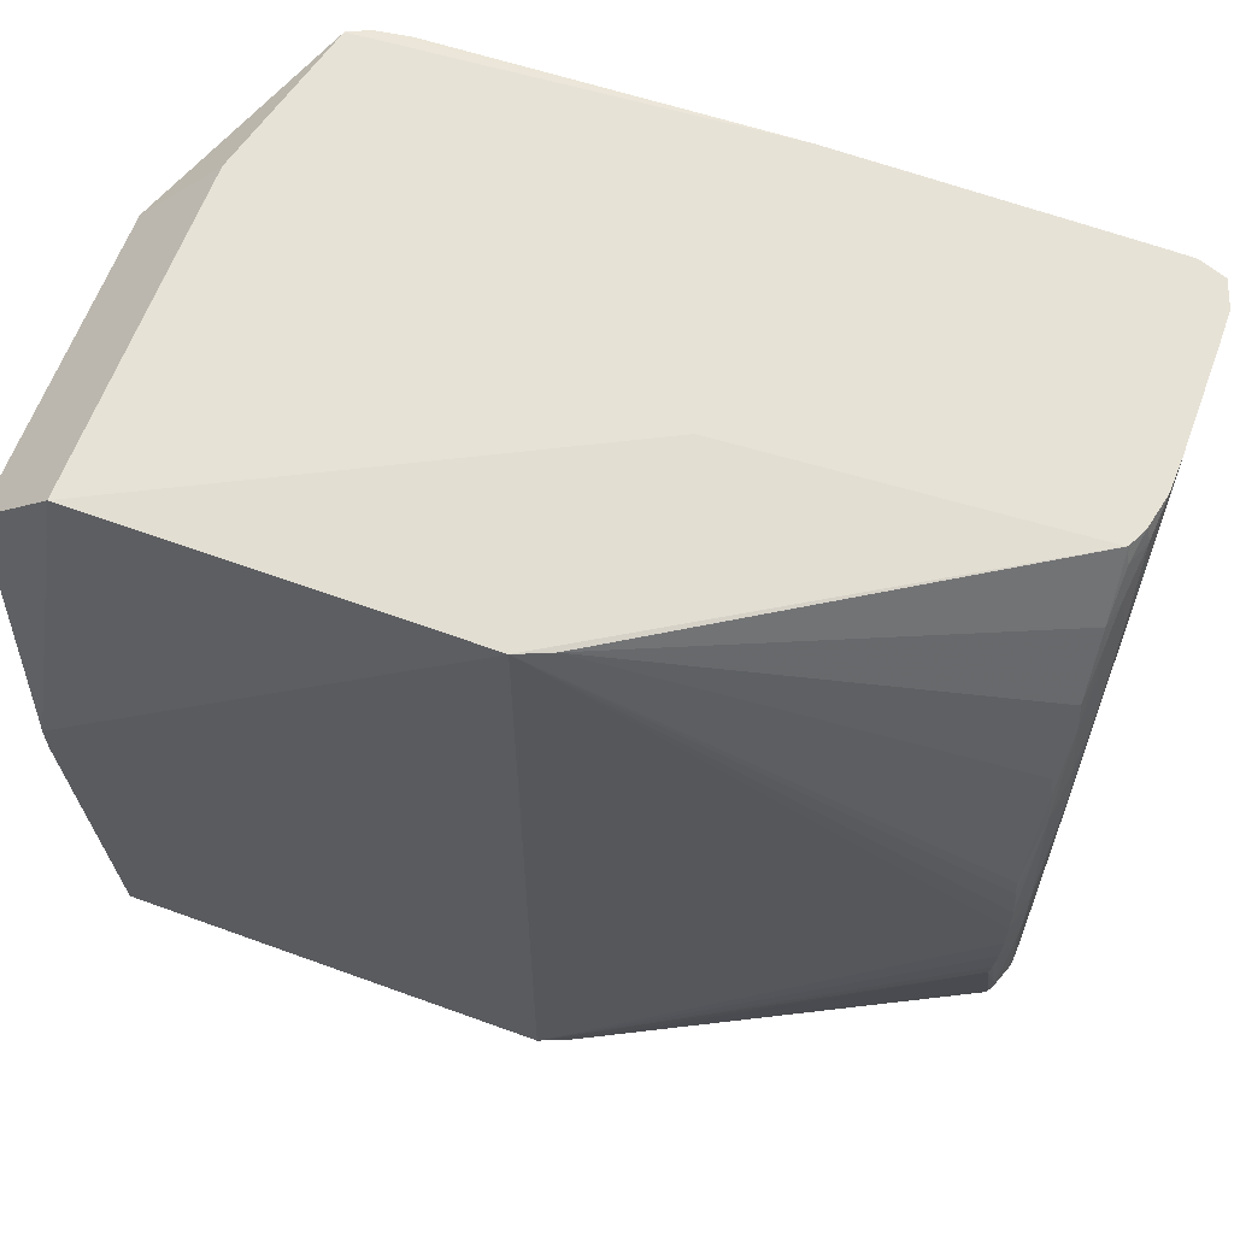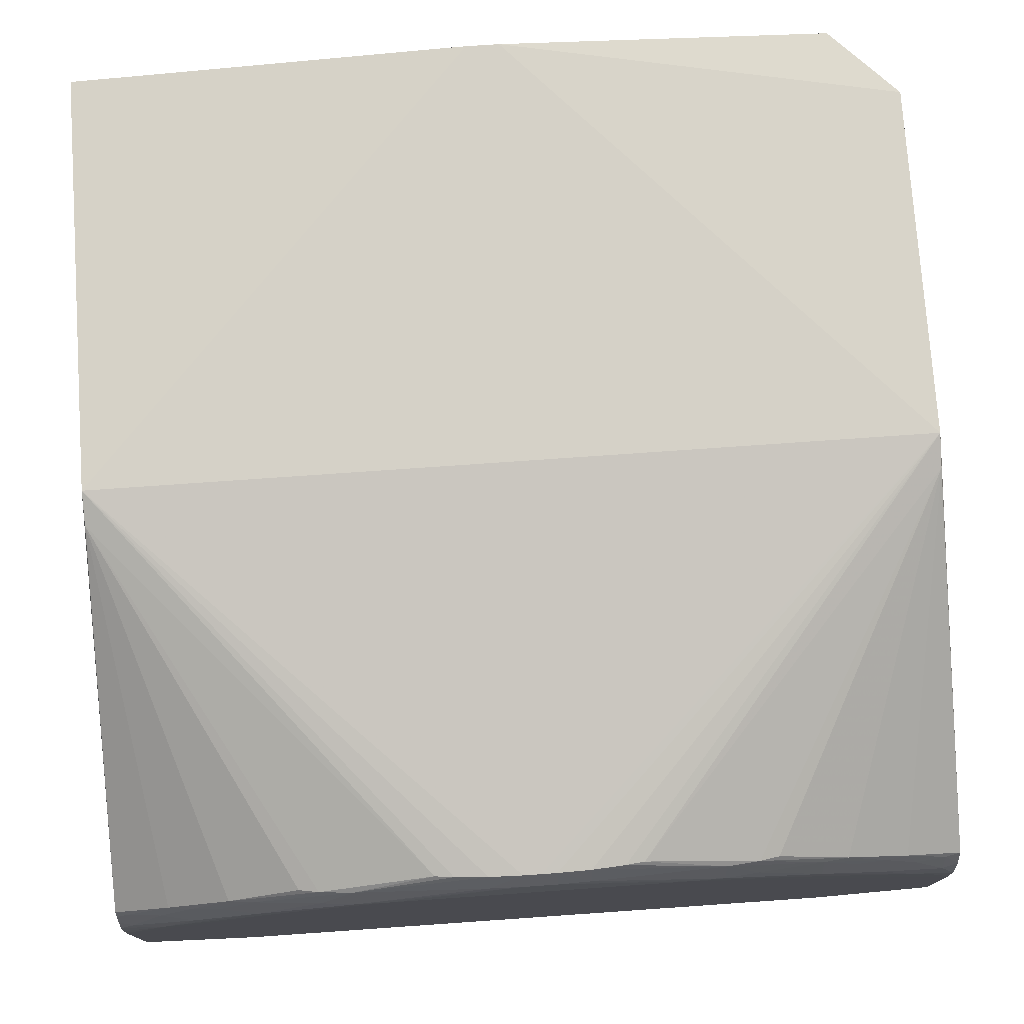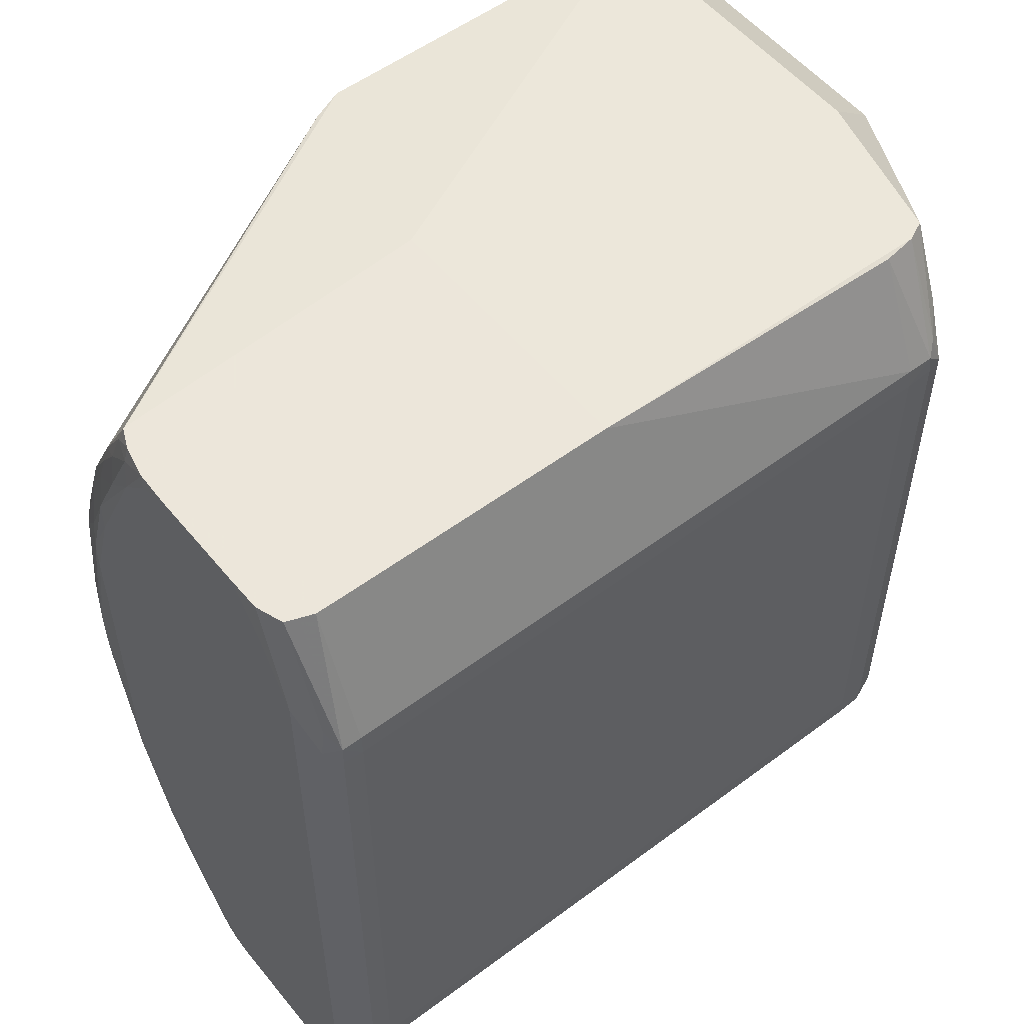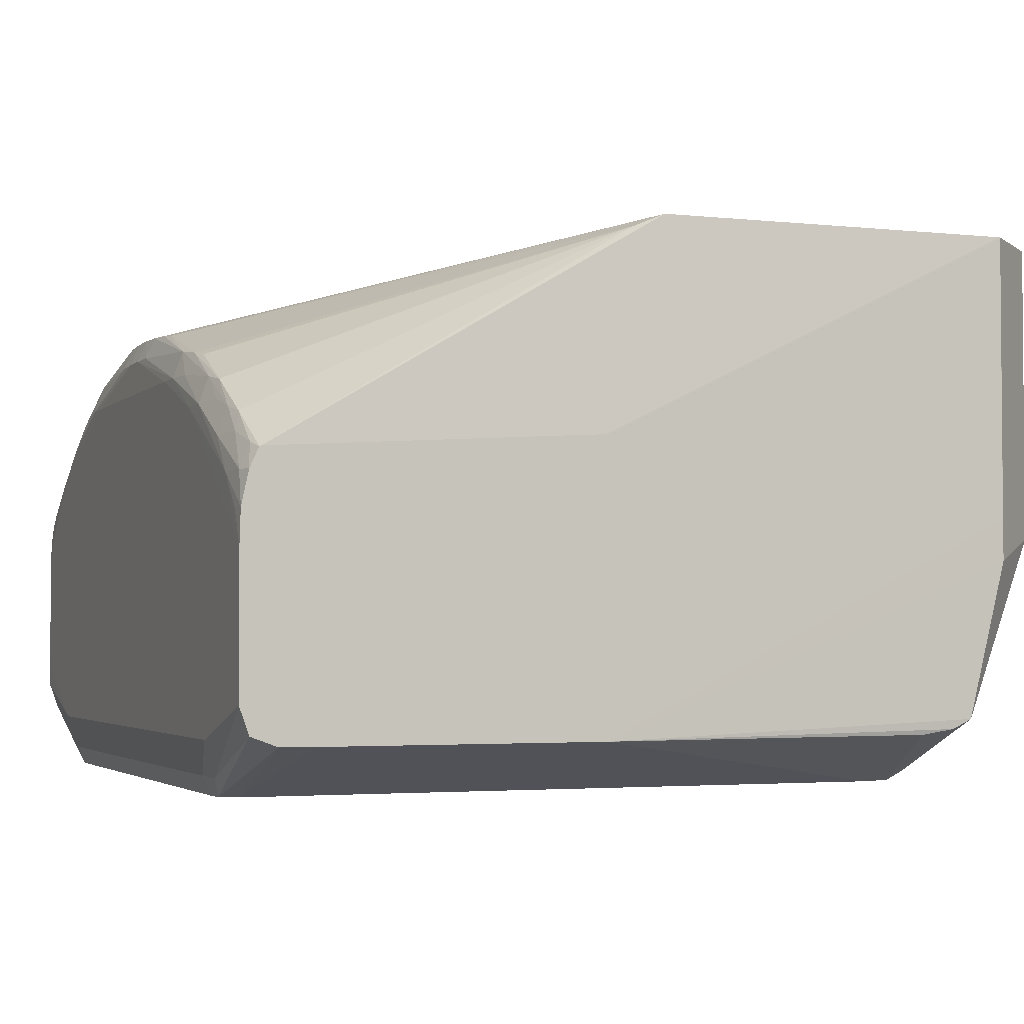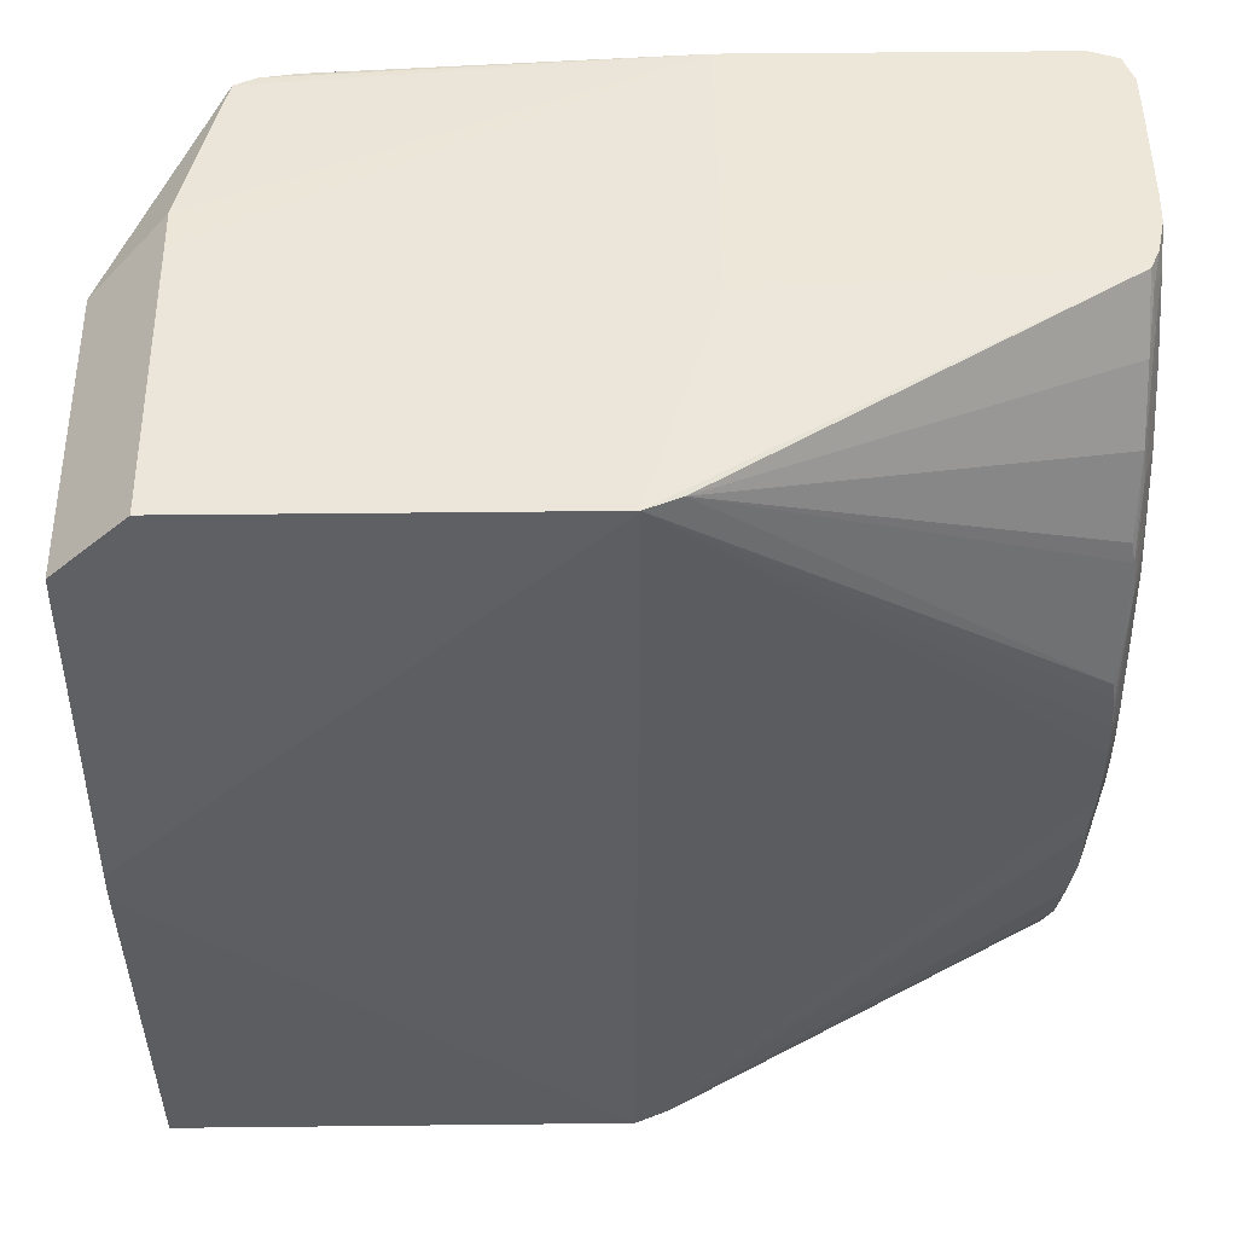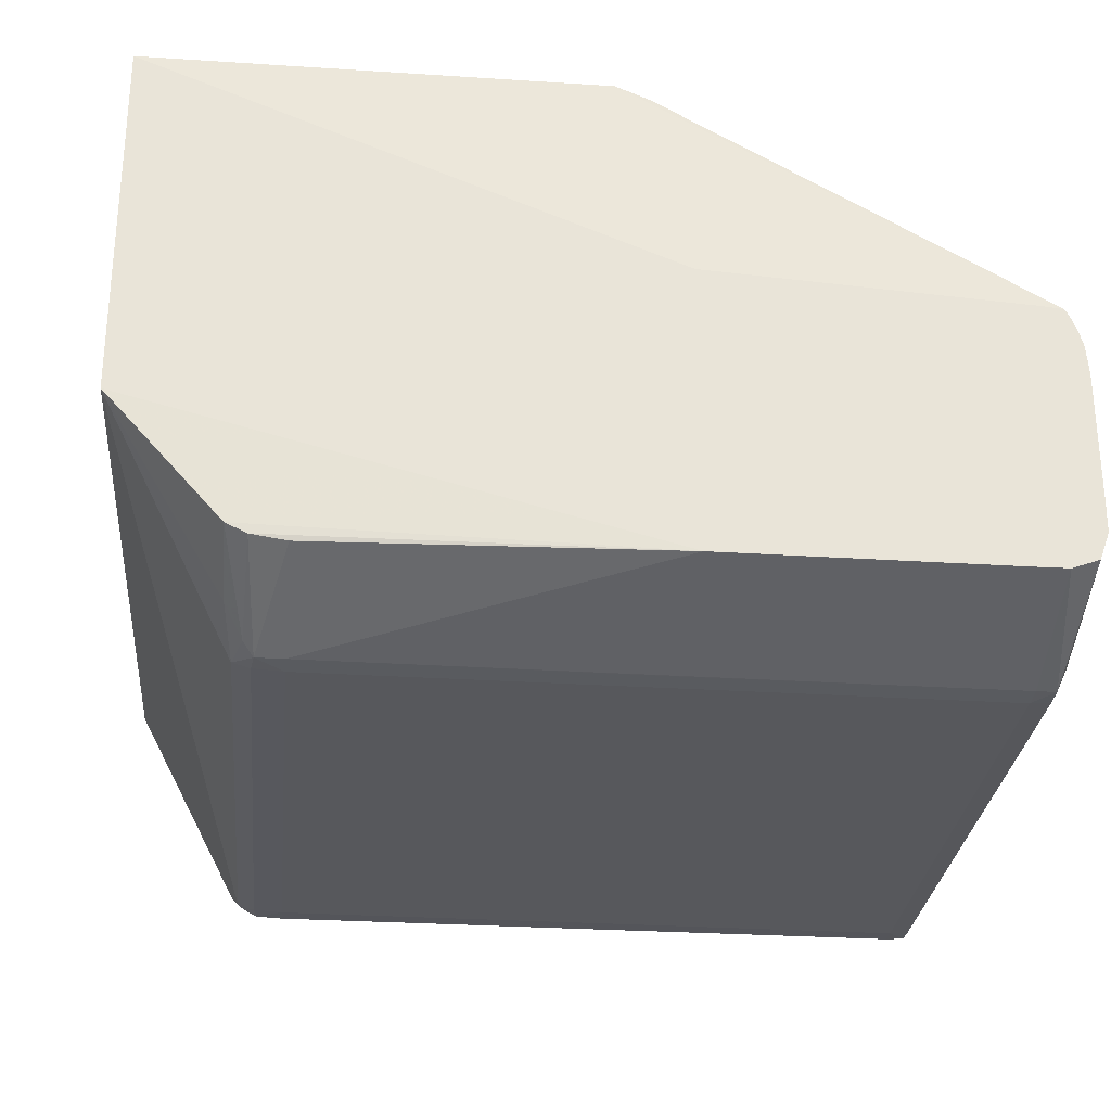
<metadata>
{"format":"obj","ext":"obj","renderer":"f3d","projection":"perspective","resolution":1024,"background":"white","views":[{"elev":63.0,"azim":-159.7,"up":"+Z"},{"elev":76.1,"azim":-94.0,"up":"+Y"},{"elev":54.2,"azim":-38.4,"up":"+Z"},{"elev":-2.9,"azim":-21.3,"up":"+Y"},{"elev":49.8,"azim":179.3,"up":"+Z"},{"elev":-28.5,"azim":174.4,"up":"+Y"}]}
</metadata>
<code>
v 0.01944 0.02051 1.838e-05
v 0.01943 0.02051 0.0003964
v 0.01943 0.01994 0.008389
v 0.01944 0.01531 1.838e-05
v 0.01944 0.02051 -0.0003982
v 0.01943 0.02051 1.838e-05
v 0.009204 0.01994 0.01
v 0.01777 0.01994 0.01
v 0.01778 0.01327 0.009999
v 0.01943 0.01301 0.008389
v 0.01944 0.01167 -0.009997
v 0.01944 0.01994 -0.009997
v 0.009204 0.01994 -0.009997
v 0.009204 0.01994 1.838e-05
v 0.008439 0.01962 0.01
v -3.644e-05 0.01454 0.0104
v 6.36e-06 0.01455 0.0104
v 0.007641 0.01501 0.0104
v -0.0001415 0.01781 2.448e-05
v -0.0001415 0.01781 0.0003964
v -0.0001221 0.01779 0.001197
v -6.369e-05 0.01774 0.001998
v -9.2e-06 0.01771 0.002449
v 0.01777 0.01337 0.01
v 0.01778 0.01242 0.009999
v 0.01686 0.008797 0.009999
v 0.01684 0.008017 0.008196
v 0.01687 0.00786 0.007599
v 0.01668 0.007372 0.006798
v 0.01668 0.007373 -0.006798
v 0.01684 0.008018 -0.008196
v 0.01687 0.008797 -0.009997
v 0.007641 0.008451 -0.01036
v 0.007641 0.01503 -0.01036
v 0.0004033 0.0146 -0.01036
v -4.423e-05 0.01455 -0.01036
v 0.008439 0.01962 -0.009997
v -9.2e-06 0.01771 -0.002449
v -6.369e-05 0.01774 -0.001998
v -0.0001221 0.01779 -0.001197
v -0.0001415 0.01781 -0.0003982
v -0.0001221 0.01701 0.005199
v -3.45e-05 0.01692 0.005672
v -0.0001143 0.0162 0.007406
v -9.481e-05 0.01539 0.008954
v -0.0001298 0.01467 0.009999
v -0.0002446 0.01408 0.0104
v 0.007641 0.01278 0.0104
v -0.0003614 0.0173 0.0003964
v -0.0003419 0.0173 0.001197
v -0.0002038 0.01712 0.004398
v 0.007639 0.008448 0.0104
v 0.0164 0.008574 0.009999
v 0.01645 0.007482 0.007562
v 0.01622 0.007269 0.007274
v 0.01628 0.007261 0.006798
v 0.01628 0.007262 -0.006798
v 0.01622 0.00727 -0.007276
v 0.01645 0.007484 -0.007564
v 0.0164 0.008575 -0.009997
v 0.0156 0.008454 -0.009997
v 0.0156 0.007253 -0.007312
v 0.001203 0.008451 -0.01036
v -0.0001415 0.01437 -0.01036
v -0.0001298 0.01467 -0.009999
v -9.481e-05 0.01539 -0.008954
v -0.0001143 0.0162 -0.007408
v -3.45e-05 0.01692 -0.005674
v -0.0001221 0.01701 -0.005199
v -0.0002038 0.01712 -0.004398
v -0.0003419 0.0173 -0.001197
v -0.0003614 0.0173 -0.0003982
v -0.0001941 0.01632 0.006798
v -0.0001804 0.01553 0.008398
v -0.000231 0.01494 0.009213
v -0.0003497 0.0141 0.009999
v -0.0004139 0.0133 0.0104
v -0.0004353 0.0165 0.003597
v -0.0004237 0.0165 0.004398
v -0.0003419 0.0165 0.005199
v 0.0156 0.008454 0.009999
v 0.001203 0.008448 0.0104
v 0.0156 0.007252 0.007312
v 0.0156 0.007221 0.006798
v 0.0156 0.007221 -0.006798
v 0.007641 0.007251 -0.007288
v 0.0004033 0.007253 -0.007312
v 0.0004033 0.008456 -0.01036
v -0.0002544 0.01408 -0.01036
v -0.0003497 0.0141 -0.009999
v -0.000231 0.01494 -0.009212
v -0.0001804 0.01553 -0.008399
v -0.0001941 0.01632 -0.006796
v -0.0004237 0.0165 -0.004398
v -0.0003419 0.0165 -0.005199
v -0.0004353 0.0165 -0.003597
v -0.0004159 0.0157 0.006798
v -0.0002427 0.01576 0.007642
v -0.0004003 0.0149 0.008398
v -0.0004353 0.0141 0.009198
v -0.0004392 0.0125 0.0104
v -0.0004353 0.0133 0.009999
v -0.0004392 0.01278 0.009997
v -0.0004353 0.0157 0.005999
v 0.0008002 0.008451 0.0104
v 0.0004013 0.007252 0.007312
v 0.0004013 0.007221 0.006798
v 0.0004033 0.007221 -0.006798
v -4.617e-05 0.007269 -0.007276
v -0.0002096 0.008682 -0.01036
v -0.0003672 0.01374 -0.01036
v -0.0004003 0.0149 -0.008399
v -0.0002427 0.01575 -0.007643
v -0.0004159 0.0157 -0.006796
v -0.0004353 0.0157 -0.005997
v -0.0004373 0.01278 -0.01036
v -0.0004392 0.01278 0.003599
v -0.0004392 0.0101 0.0104
v 0.0004013 0.008454 0.0104
v -4.617e-05 0.007268 0.007274
v -5.59e-05 0.007261 0.006798
v -5.59e-05 0.007262 -0.006798
v -0.0002018 0.007679 -0.007564
v -0.0002758 0.007702 -0.006798
v -0.0004295 0.009303 -0.01036
v -0.0004139 0.0133 -0.01036
v -0.0004353 0.0141 -0.009198
v -0.0004353 0.01294 -0.01036
v -0.0004373 0.0101 -0.01036
v -0.0004392 0.0101 0.003599
v -0.0004295 0.0093 0.0104
v -0.0004392 0.0093 0.009198
v 9.392e-05 0.008568 0.0104
v -0.0002777 0.007701 0.006798
v -0.0002096 0.008681 0.0104
v -0.0002038 0.007677 0.007564
v -0.0004373 0.008503 -0.007599
v -0.0004353 0.009738 -0.01036
v -0.0004373 0.009303 -0.009198
v -0.0004392 0.008501 0.006798
v -0.0004392 0.008501 0.007599
f 1 2 3
f 1 3 10
f 1 10 4
f 1 4 11
f 1 11 12
f 1 12 5
f 1 5 6
f 1 6 2
f 2 6 14
f 2 14 7
f 2 7 8
f 2 8 3
f 3 8 9
f 3 9 25
f 3 25 10
f 4 10 11
f 5 12 13
f 5 13 6
f 6 13 14
f 7 15 16
f 7 16 17
f 7 17 18
f 7 18 8
f 7 14 41
f 7 41 19
f 7 19 20
f 7 20 21
f 7 21 22
f 7 22 23
f 7 23 15
f 8 18 48
f 8 48 24
f 8 24 25
f 8 25 9
f 10 25 26
f 10 26 27
f 10 27 28
f 10 28 29
f 10 29 11
f 11 30 31
f 11 31 32
f 11 32 33
f 11 33 34
f 11 34 12
f 11 29 30
f 12 34 13
f 13 34 35
f 13 35 36
f 13 36 37
f 13 37 38
f 13 38 39
f 13 39 40
f 13 40 41
f 13 41 14
f 15 23 42
f 15 42 43
f 15 43 44
f 15 44 45
f 15 45 16
f 16 45 46
f 16 46 47
f 16 47 77
f 16 77 101
f 16 101 118
f 16 118 131
f 16 131 135
f 16 135 133
f 16 133 119
f 16 119 105
f 16 105 82
f 16 82 52
f 16 52 48
f 16 48 18
f 16 18 17
f 19 41 72
f 19 72 49
f 19 49 20
f 20 49 50
f 20 50 21
f 21 50 51
f 21 51 22
f 22 51 23
f 23 51 42
f 24 48 52
f 24 52 25
f 25 52 26
f 26 52 53
f 26 53 54
f 26 54 27
f 27 54 29
f 27 29 28
f 29 54 55
f 29 55 56
f 29 56 30
f 30 57 58
f 30 58 59
f 30 59 31
f 30 56 57
f 31 59 32
f 32 60 33
f 32 59 60
f 33 60 61
f 33 61 62
f 33 62 87
f 33 87 63
f 33 63 88
f 33 88 110
f 33 110 125
f 33 125 138
f 33 138 129
f 33 129 116
f 33 116 128
f 33 128 126
f 33 126 111
f 33 111 89
f 33 89 64
f 33 64 36
f 33 36 35
f 33 35 34
f 36 64 65
f 36 65 66
f 36 66 37
f 37 66 67
f 37 67 68
f 37 68 69
f 37 69 38
f 38 69 70
f 38 70 39
f 39 70 40
f 40 70 71
f 40 71 41
f 41 71 72
f 42 51 73
f 42 73 44
f 42 44 43
f 44 74 45
f 44 73 74
f 45 74 75
f 45 75 46
f 46 75 76
f 46 76 47
f 47 76 77
f 49 72 96
f 49 96 78
f 49 78 79
f 49 79 50
f 50 79 51
f 51 79 80
f 51 80 73
f 52 81 53
f 52 82 106
f 52 106 83
f 52 83 81
f 53 81 55
f 53 55 54
f 55 83 84
f 55 84 56
f 55 81 83
f 56 84 85
f 56 85 57
f 57 85 58
f 58 85 62
f 58 62 61
f 58 61 60
f 58 60 59
f 62 85 86
f 62 86 87
f 63 87 88
f 64 89 65
f 65 89 90
f 65 90 91
f 65 91 66
f 66 92 67
f 66 91 92
f 67 92 93
f 67 93 69
f 67 69 68
f 69 93 70
f 70 94 71
f 70 93 95
f 70 95 94
f 71 94 72
f 72 94 96
f 73 80 97
f 73 97 98
f 73 98 74
f 74 99 75
f 74 98 99
f 75 99 76
f 76 99 100
f 76 100 77
f 77 100 102
f 77 102 101
f 78 103 104
f 78 104 79
f 78 96 117
f 78 117 103
f 79 104 97
f 79 97 80
f 82 105 106
f 83 106 107
f 83 107 84
f 84 107 108
f 84 108 85
f 85 108 86
f 86 108 87
f 87 108 109
f 87 109 88
f 88 109 110
f 89 111 90
f 90 111 112
f 90 112 91
f 91 112 92
f 92 112 113
f 92 113 93
f 93 113 114
f 93 114 95
f 94 95 114
f 94 114 115
f 94 115 96
f 96 115 116
f 96 116 117
f 97 104 100
f 97 100 99
f 97 99 98
f 100 103 101
f 100 101 102
f 100 104 103
f 101 103 117
f 101 117 130
f 101 130 140
f 101 140 141
f 101 141 132
f 101 132 118
f 105 119 106
f 106 120 107
f 106 119 120
f 107 120 121
f 107 121 108
f 108 122 109
f 108 121 122
f 109 123 110
f 109 122 124
f 109 124 123
f 110 123 125
f 111 126 127
f 111 127 112
f 112 127 114
f 112 114 113
f 114 127 115
f 115 127 116
f 116 127 128
f 116 129 130
f 116 130 117
f 118 132 131
f 119 133 120
f 120 134 121
f 120 133 135
f 120 135 136
f 120 136 134
f 121 134 122
f 122 134 124
f 123 124 125
f 124 137 125
f 124 134 137
f 125 137 138
f 126 128 127
f 129 138 139
f 129 139 130
f 130 139 137
f 130 137 140
f 131 132 141
f 131 141 134
f 131 134 136
f 131 136 135
f 134 141 140
f 134 140 137
f 137 139 138

</code>
